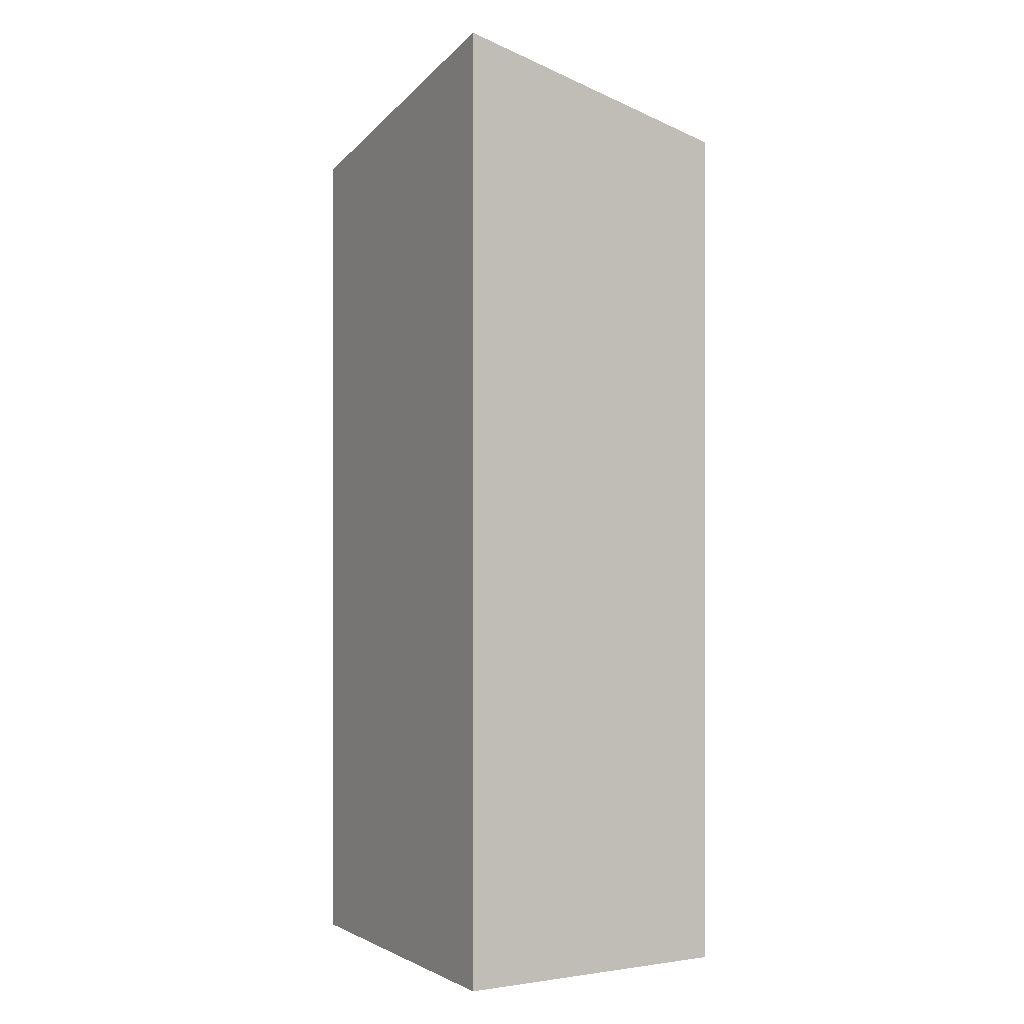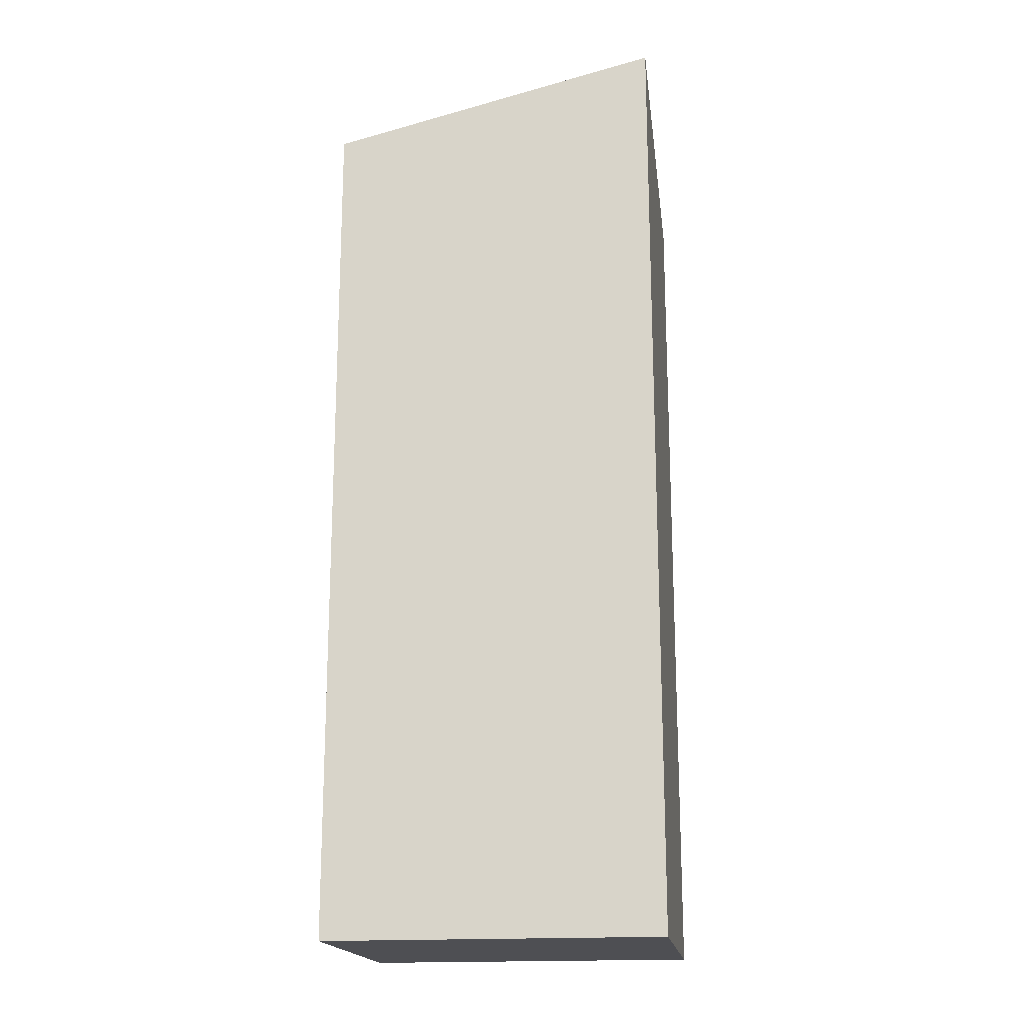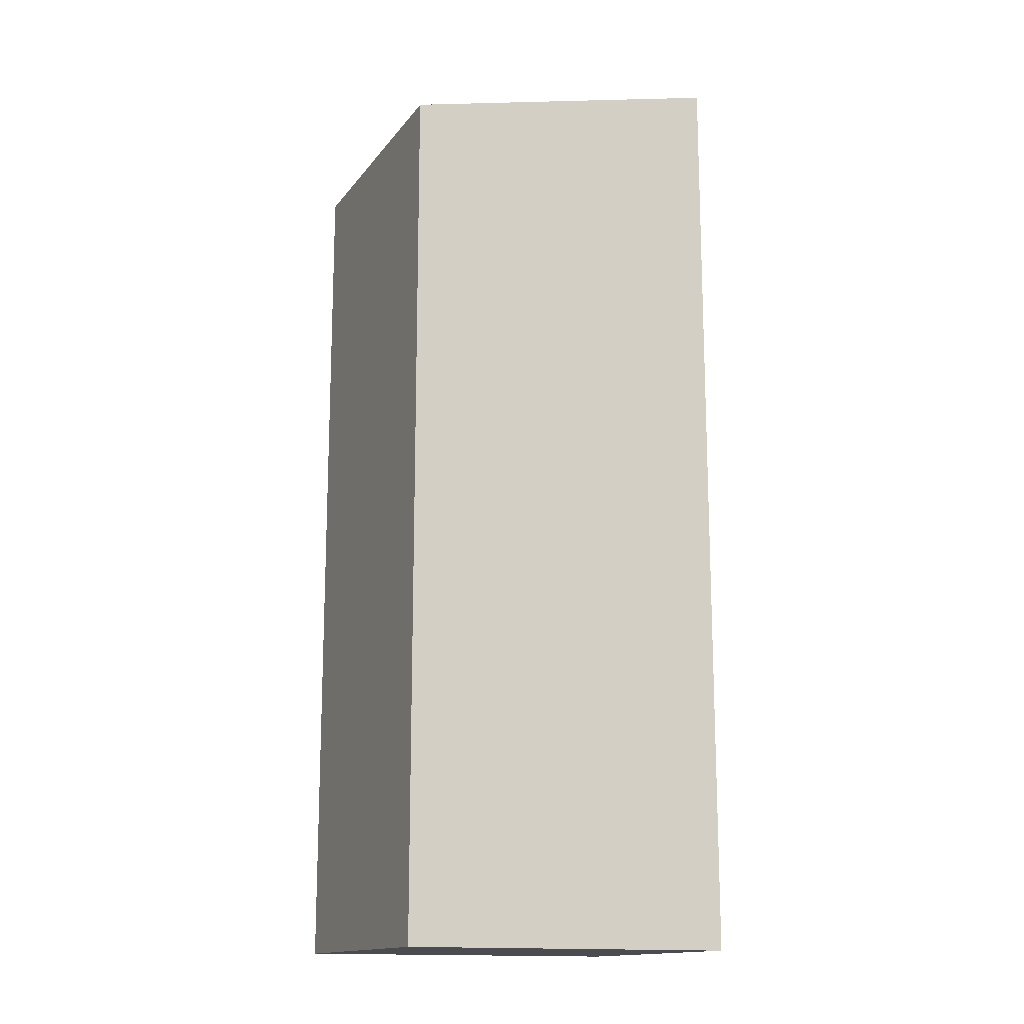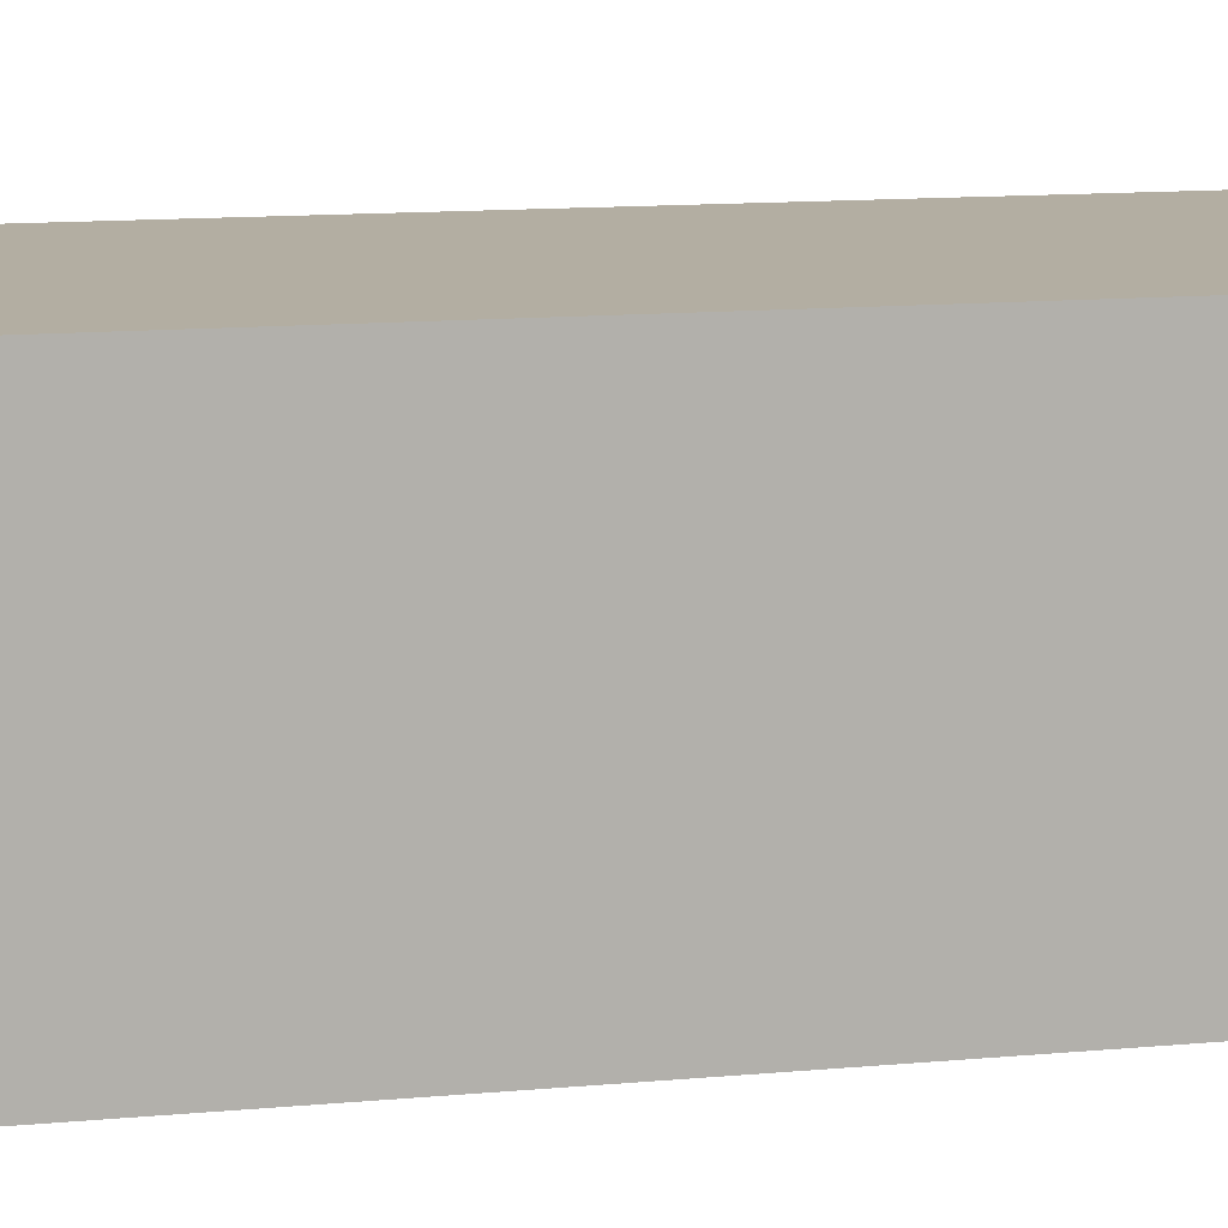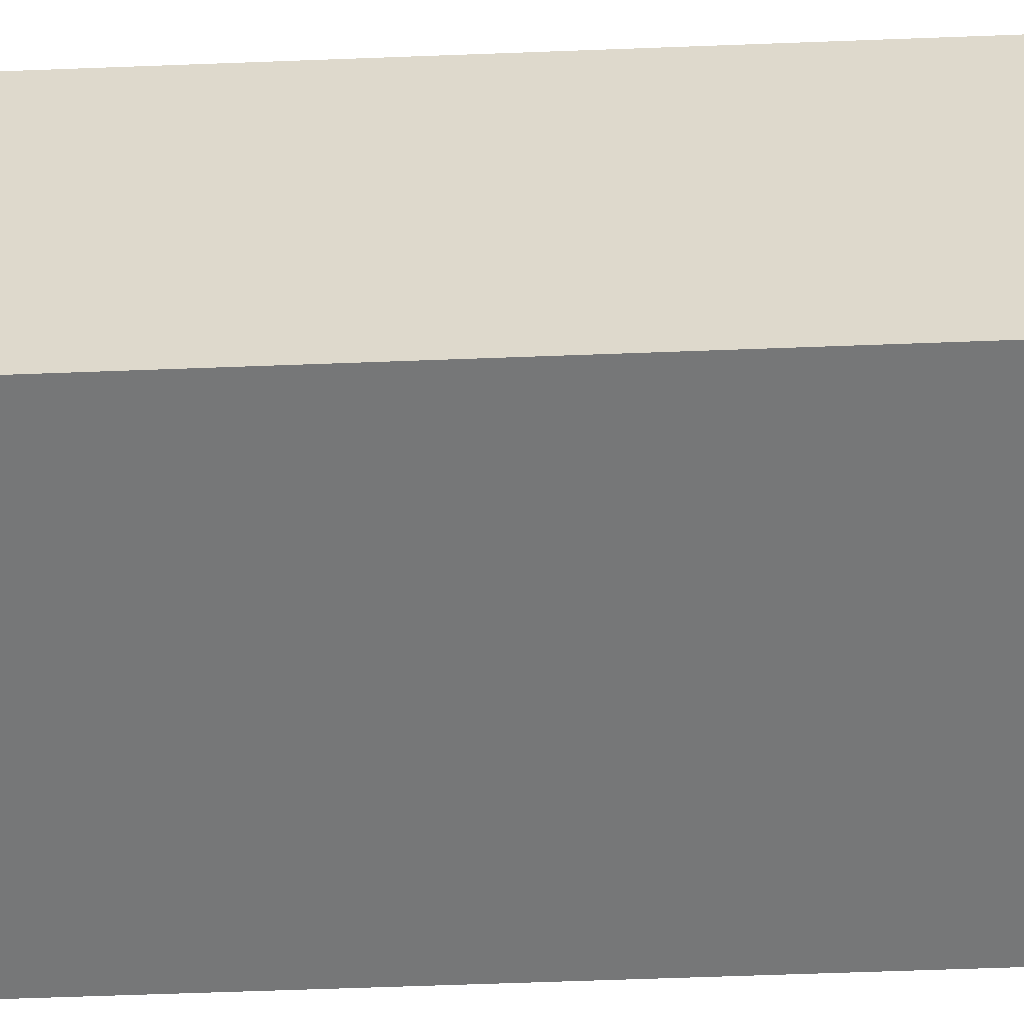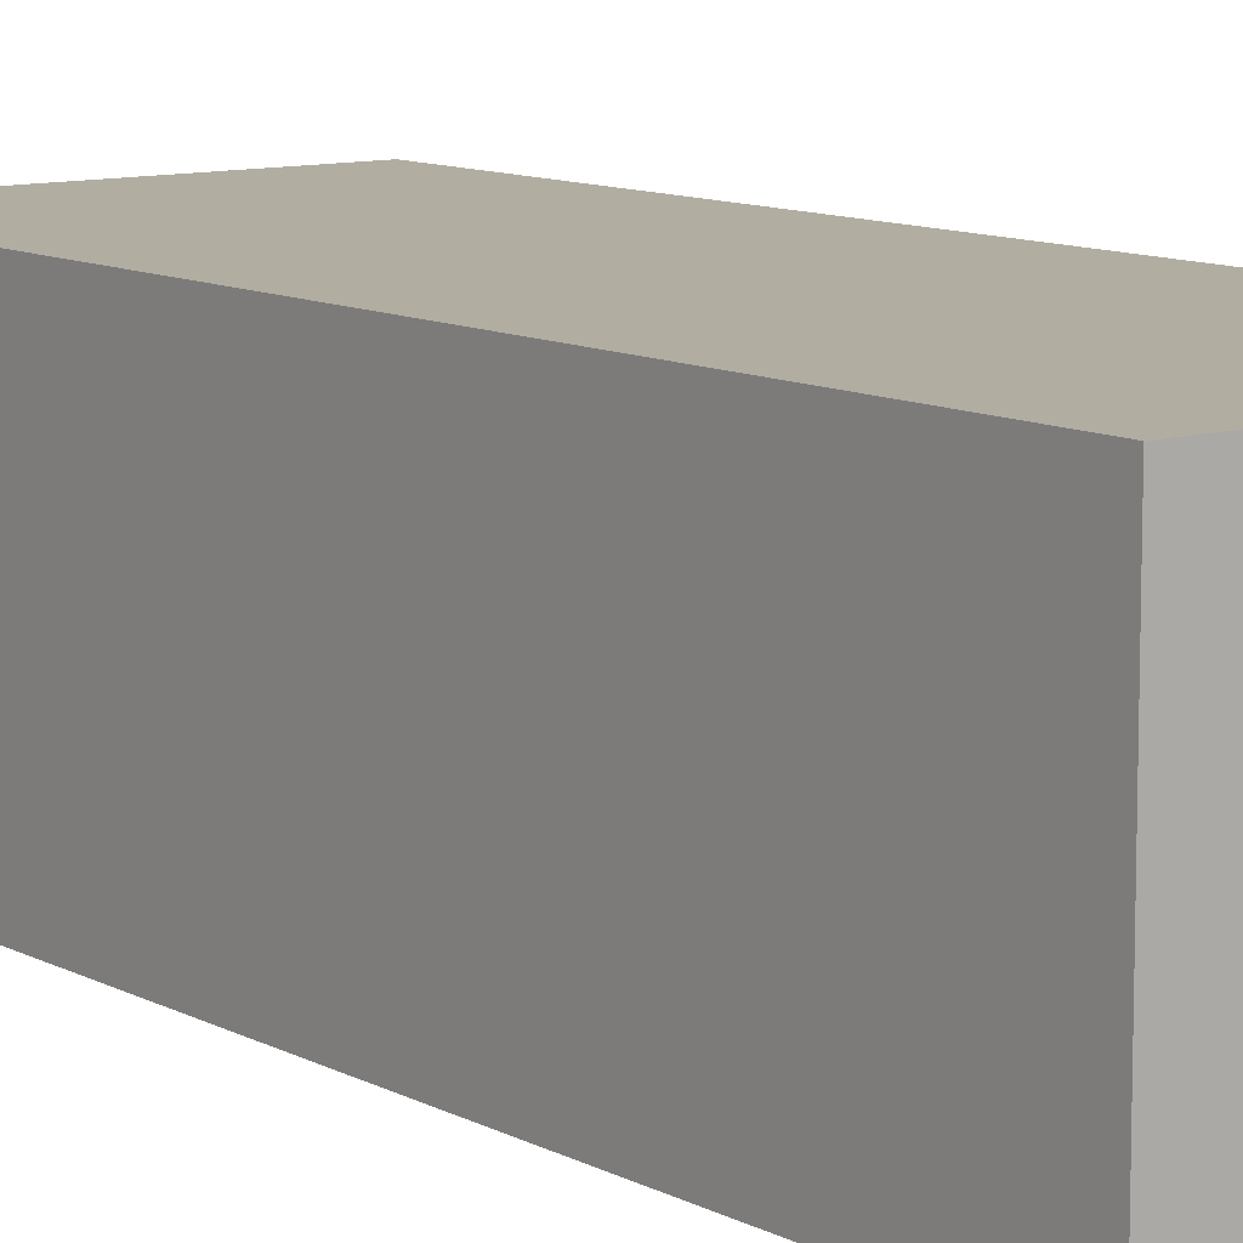
<metadata>
{"format":"obj","ext":"obj","renderer":"f3d","projection":"perspective","resolution":1024,"background":"white","views":[{"elev":0.0,"azim":60.3,"up":"+Z"},{"elev":-18.1,"azim":8.2,"up":"+Z"},{"elev":-15.0,"azim":-23.9,"up":"+Z"},{"elev":10.8,"azim":75.9,"up":"+Y"},{"elev":-57.0,"azim":-87.7,"up":"+Y"},{"elev":10.3,"azim":142.8,"up":"+Y"}]}
</metadata>
<code>
v 0.02227 0.05 0.0125
v 0.02227 0.05795 0.01023
v 0.01273 0.05795 0.01023
v 0.01273 0.05795 -0.01432
v 0.02227 0.05 -0.01432
v 0.01273 0.05 -0.01432
v 0.02227 0.05795 -0.01432
v 0.01273 0.05 0.01023
f 1 2 3
f 3 2 4
f 5 2 1
f 6 3 4
f 6 5 1
f 6 4 5
f 7 5 4
f 7 4 2
f 7 2 5
f 8 6 1
f 8 1 3
f 8 3 6

</code>
